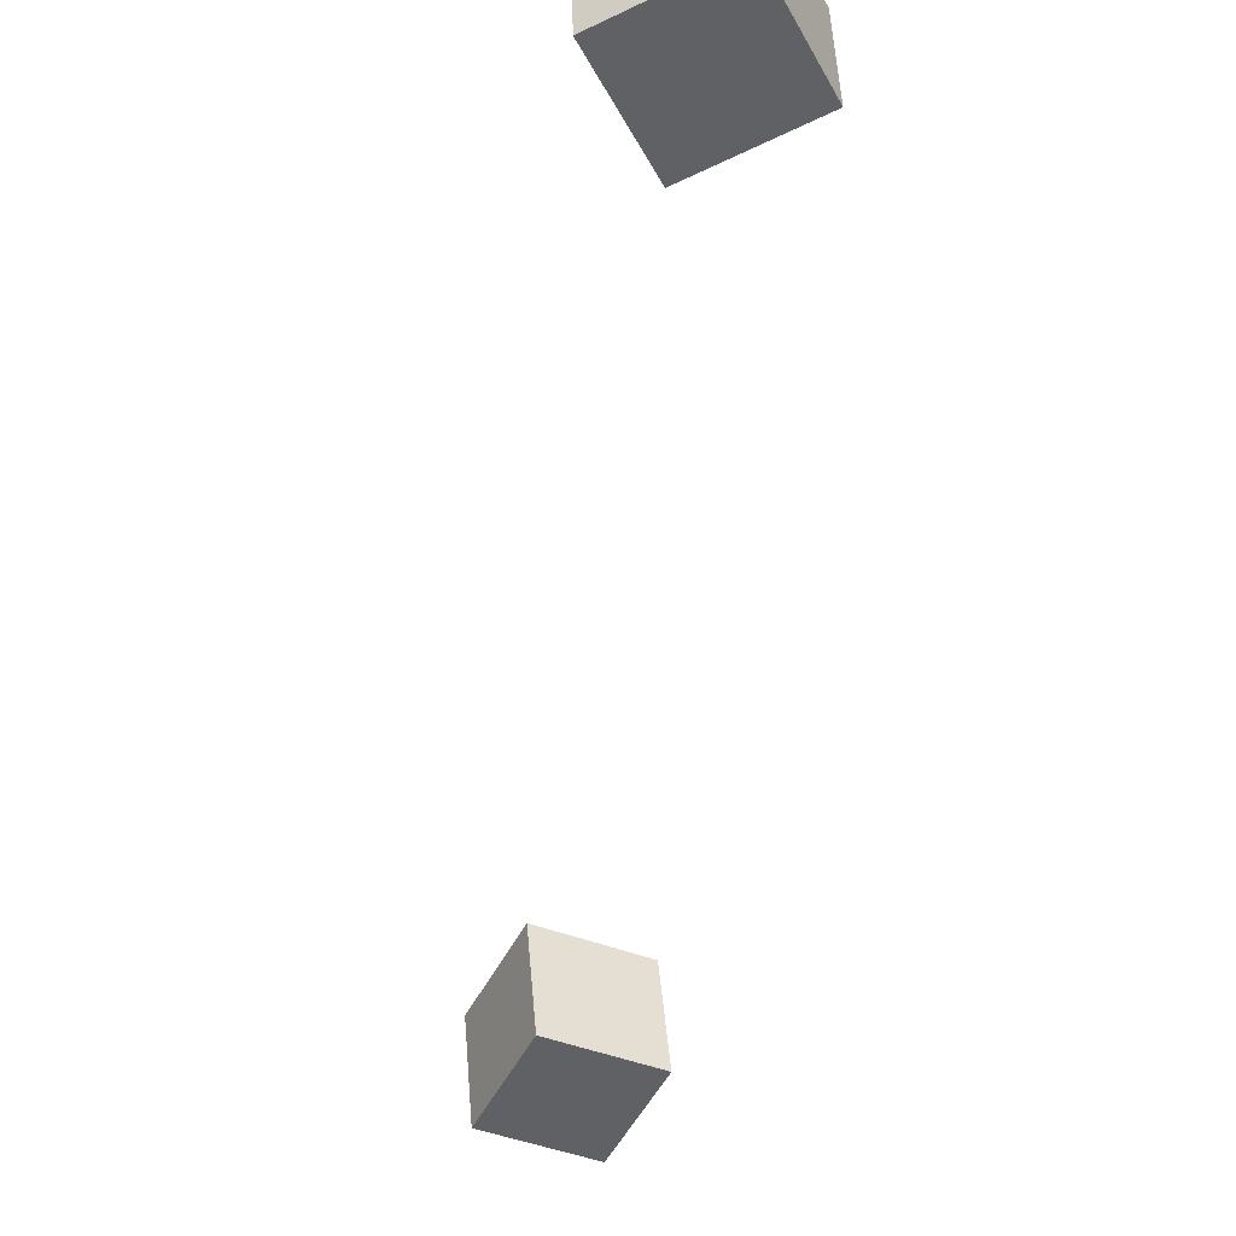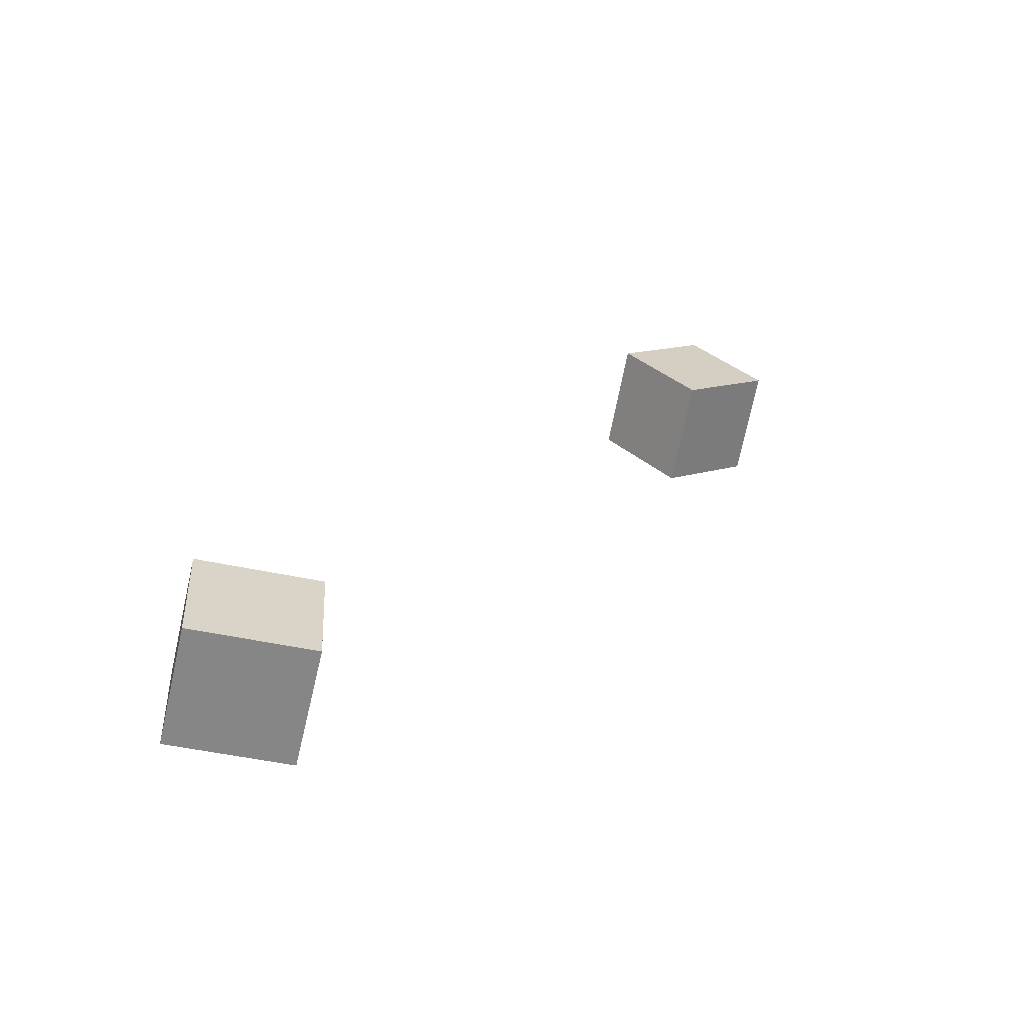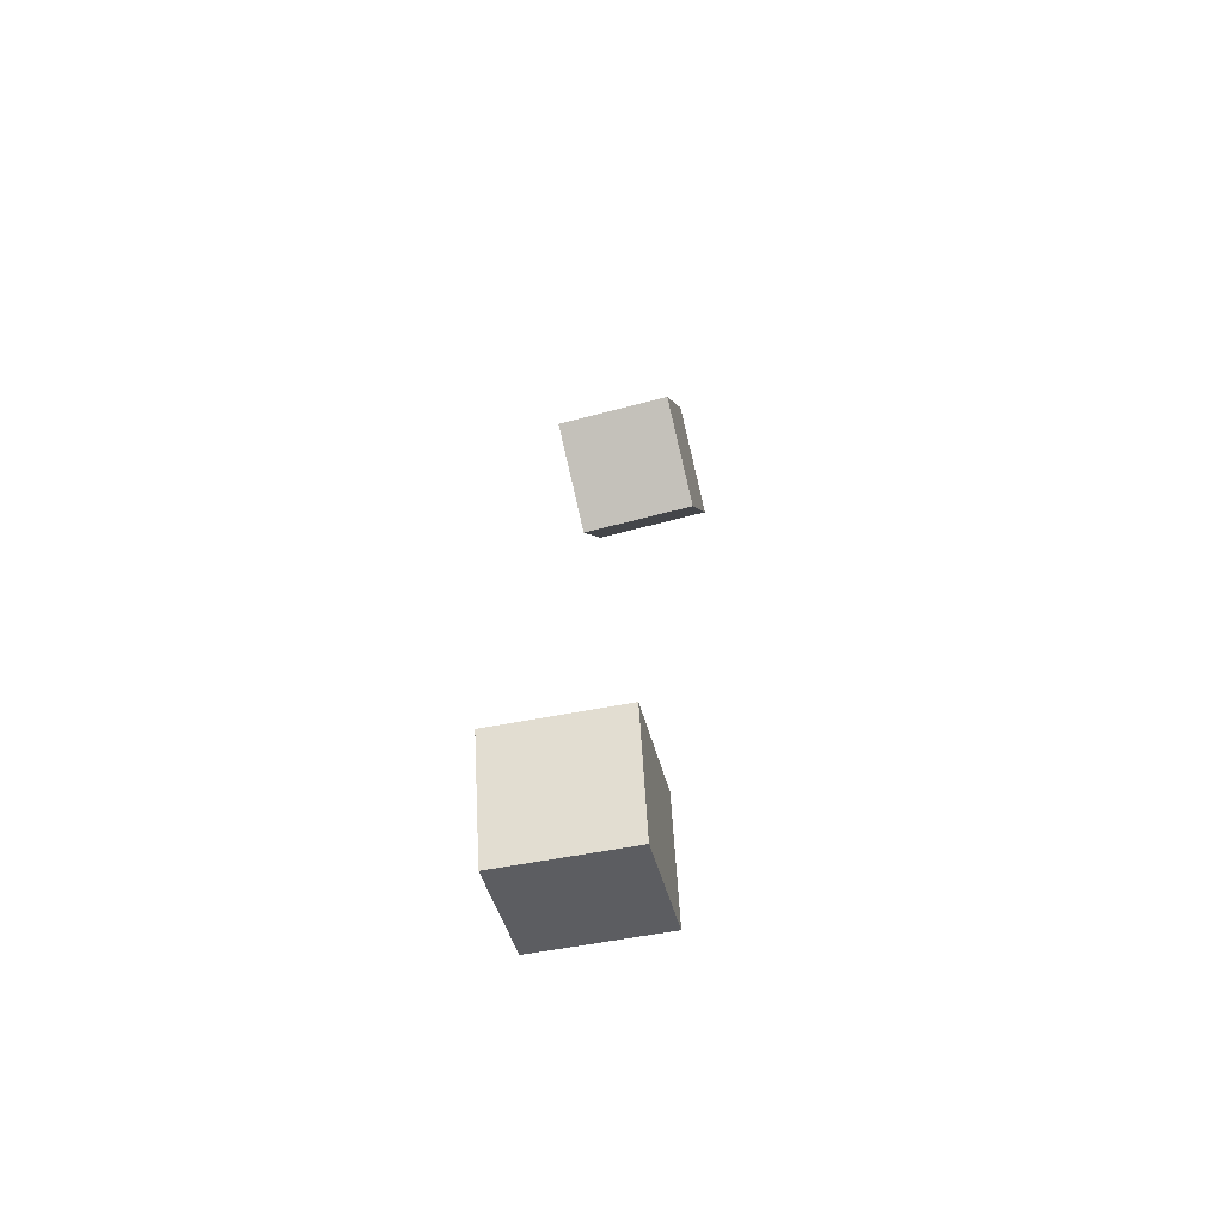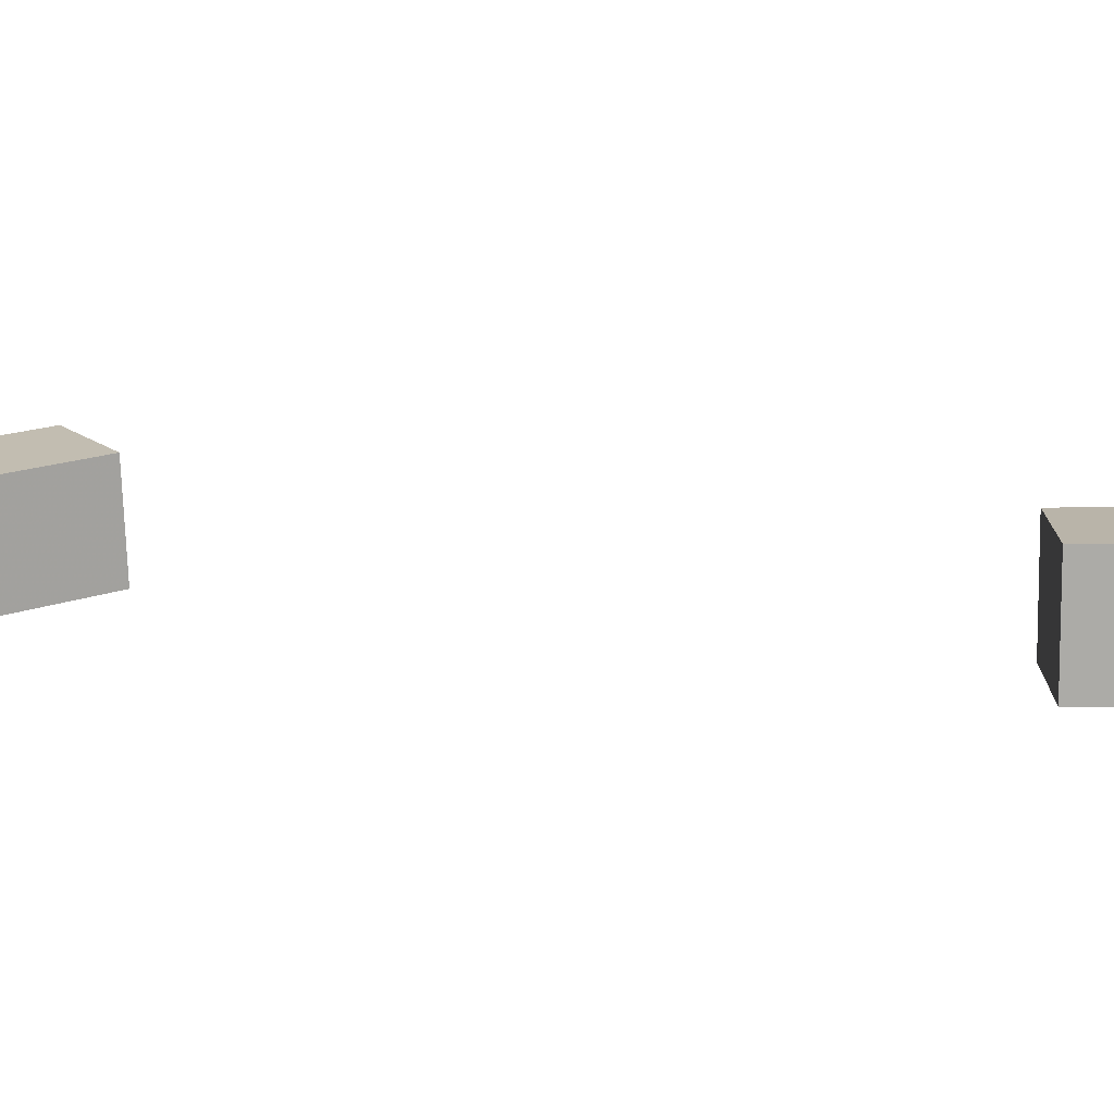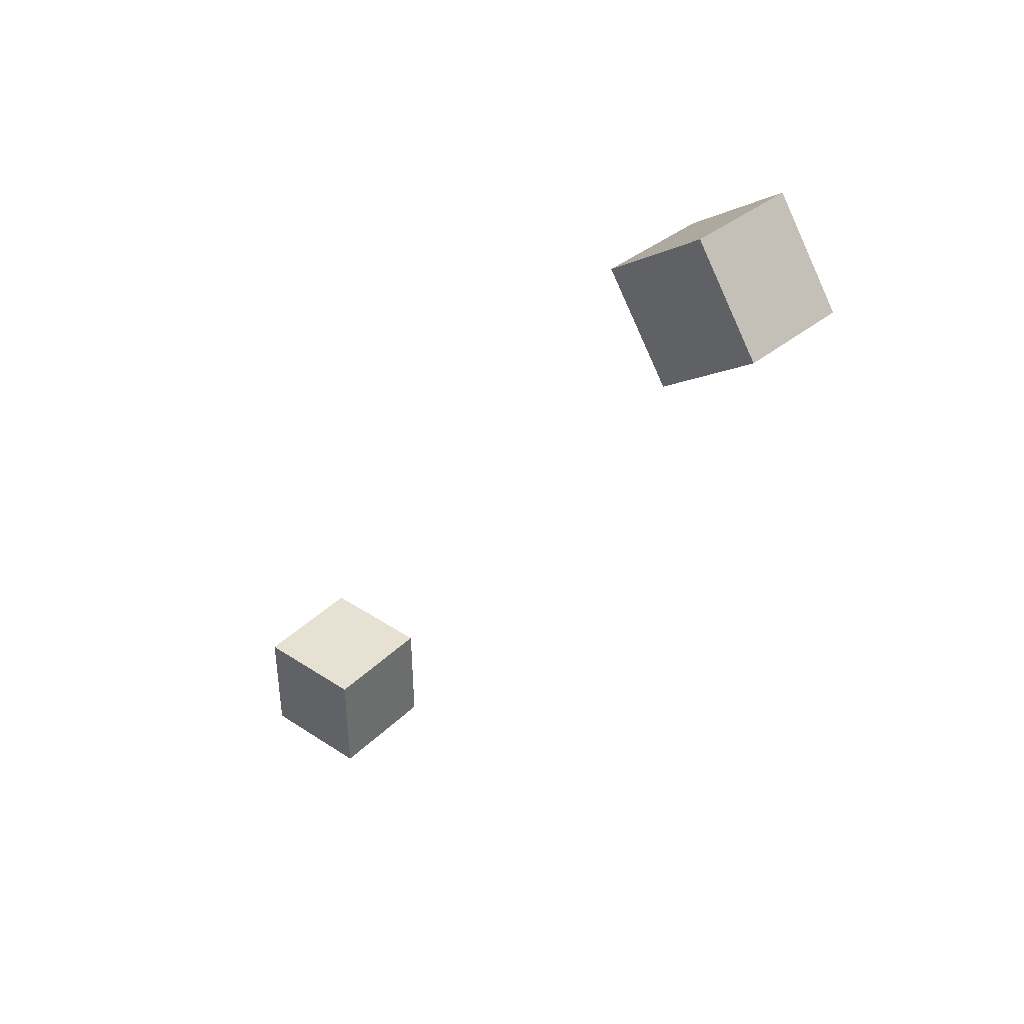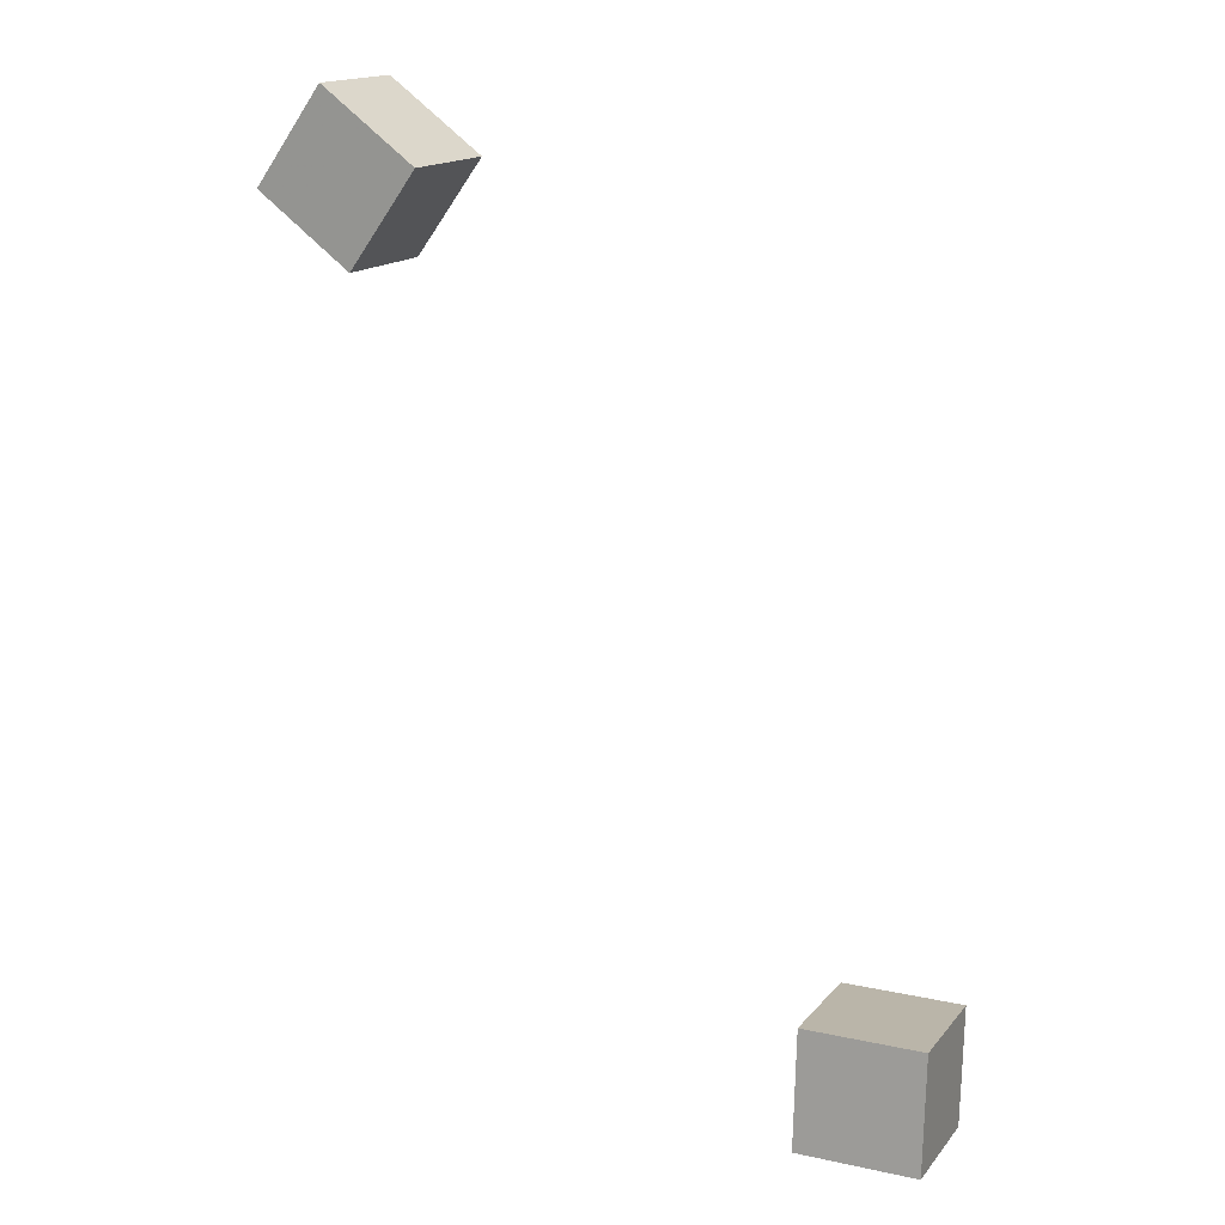
<metadata>
{"format":"obj","ext":"obj","renderer":"f3d","projection":"perspective","resolution":1024,"background":"white","views":[{"elev":-52.3,"azim":24.9,"up":"+Z"},{"elev":-60.1,"azim":166.7,"up":"+Y"},{"elev":-39.9,"azim":102.0,"up":"+Y"},{"elev":19.2,"azim":143.3,"up":"+Z"},{"elev":42.8,"azim":-140.0,"up":"+Y"},{"elev":10.1,"azim":23.6,"up":"+Y"}]}
</metadata>
<code>
v -0.1577 0.1568 -0.01279
v -0.16 0.1525 0.0355
v -0.1954 0.1869 -0.01192
v -0.1978 0.1826 0.03637
v -0.1277 0.1943 -0.007995
v -0.1301 0.19 0.04029
v -0.1655 0.2244 -0.007129
v -0.1678 0.2201 0.04116
f 1.0 7.0 5.0
f 1.0 3.0 7.0
f 1.0 4.0 3.0
f 1.0 2.0 4.0
f 3.0 8.0 7.0
f 3.0 4.0 8.0
f 5.0 7.0 8.0
f 5.0 8.0 6.0
f 1.0 5.0 6.0
f 1.0 6.0 2.0
f 2.0 6.0 8.0
f 2.0 8.0 4.0
v 0.007041 -0.1625 -0.0333
v 0.007013 -0.1647 0.01564
v 0.009363 -0.1138 -0.03111
v 0.009335 -0.116 0.01783
v 0.05594 -0.1648 -0.03338
v 0.05591 -0.167 0.01556
v 0.05826 -0.1161 -0.03118
v 0.05823 -0.1183 0.01776
f 9.0 15.0 13.0
f 9.0 11.0 15.0
f 9.0 12.0 11.0
f 9.0 10.0 12.0
f 11.0 16.0 15.0
f 11.0 12.0 16.0
f 13.0 15.0 16.0
f 13.0 16.0 14.0
f 9.0 13.0 14.0
f 9.0 14.0 10.0
f 10.0 14.0 16.0
f 10.0 16.0 12.0

</code>
